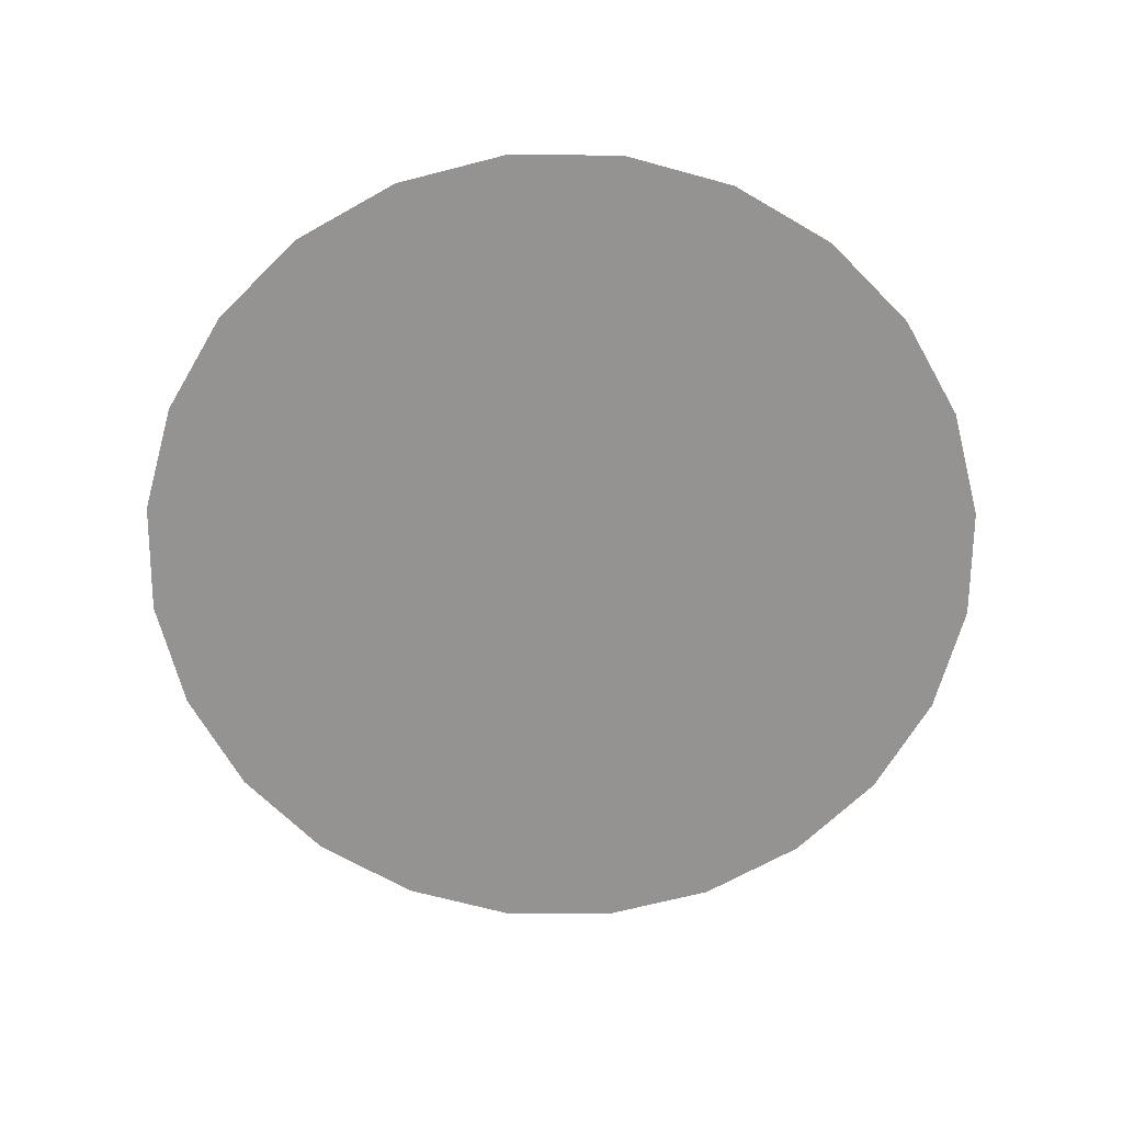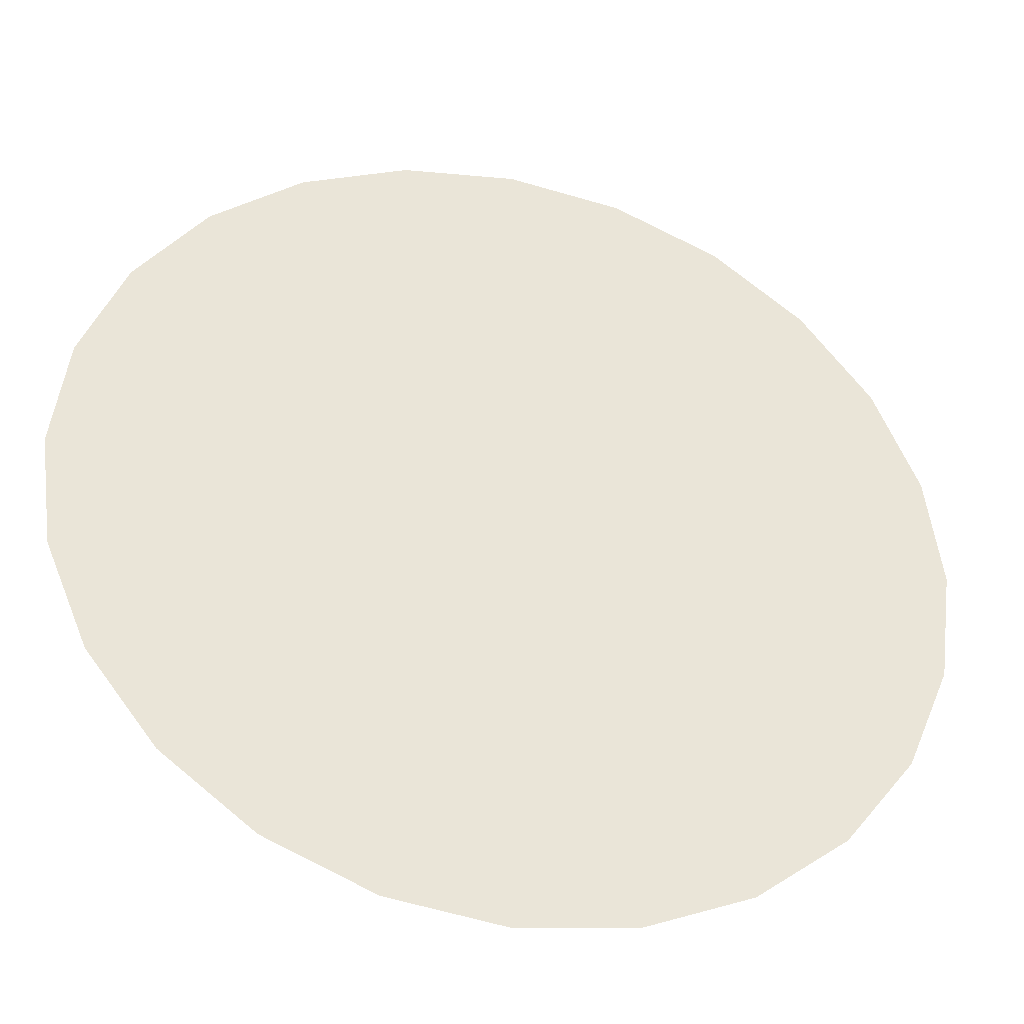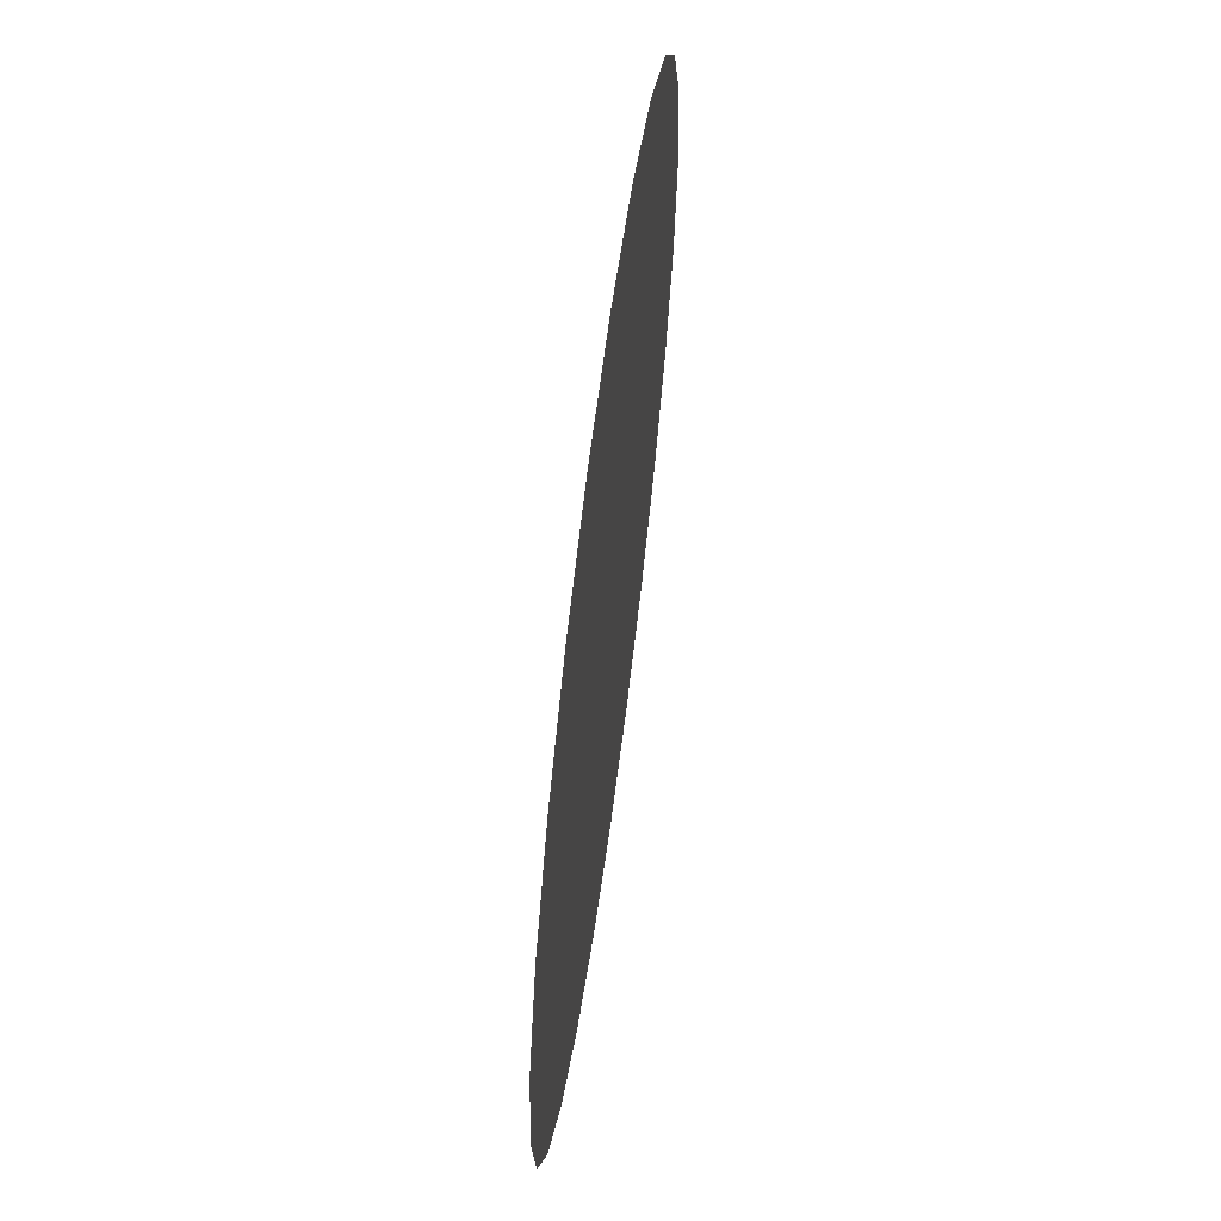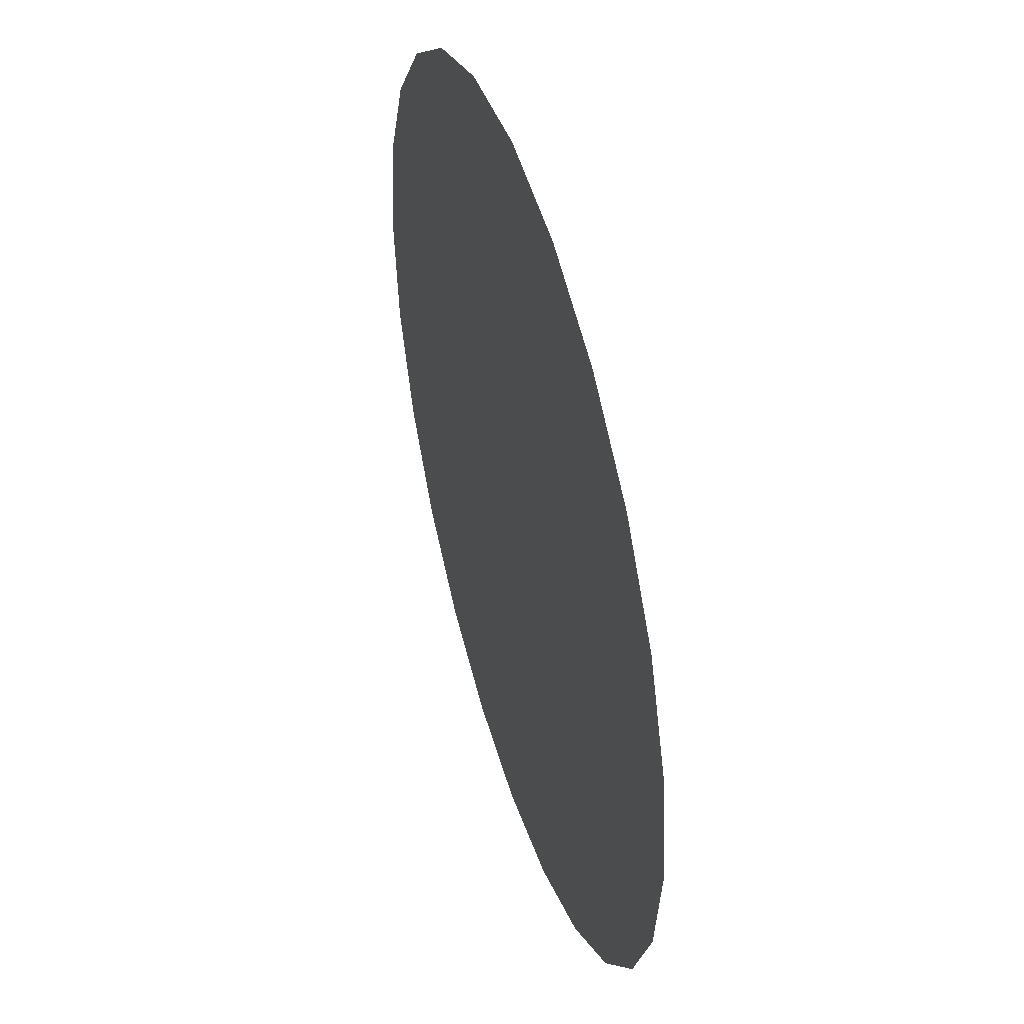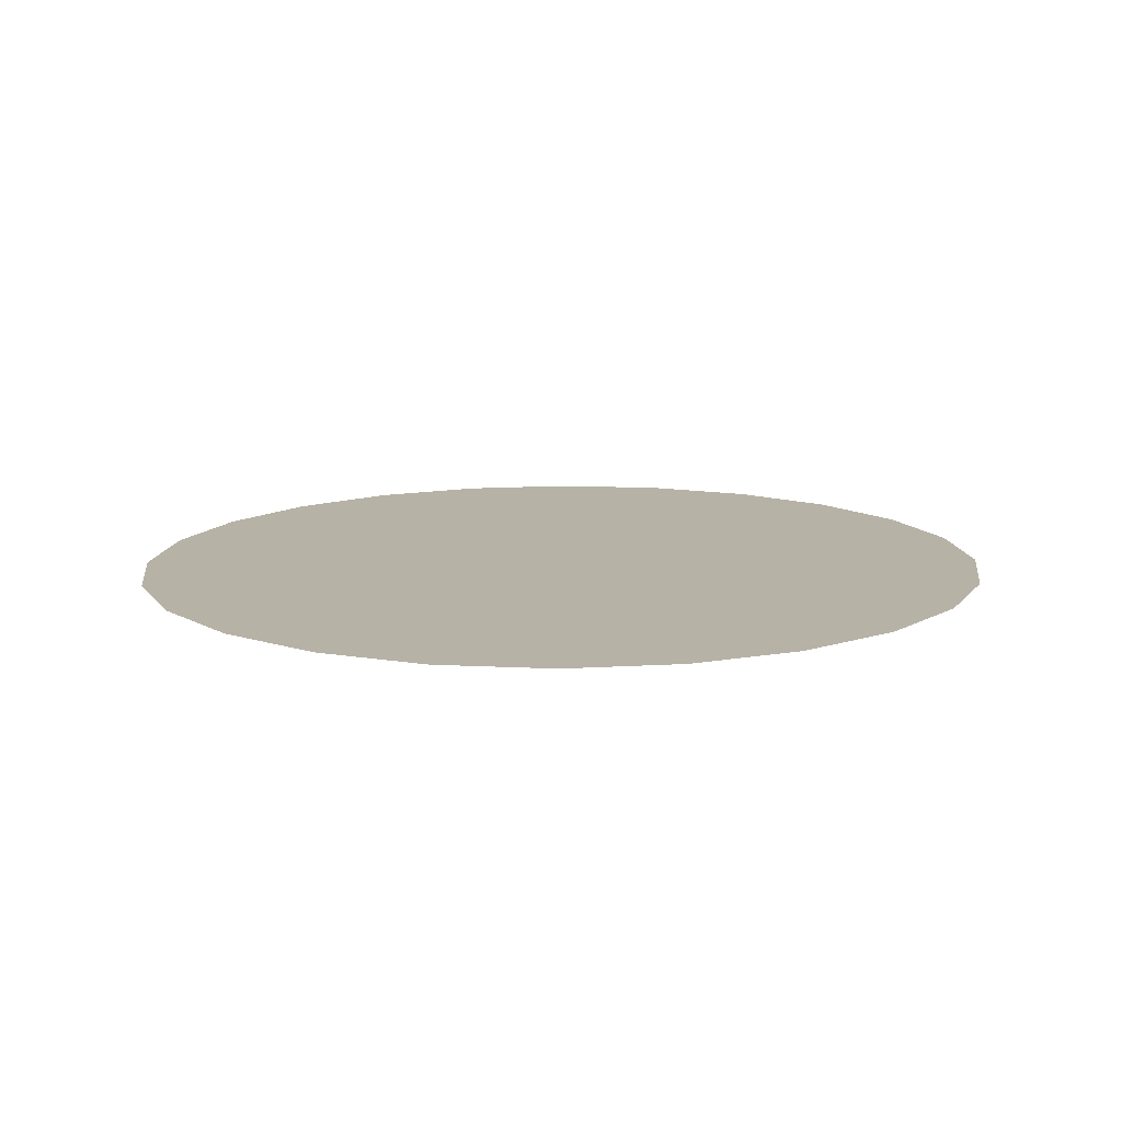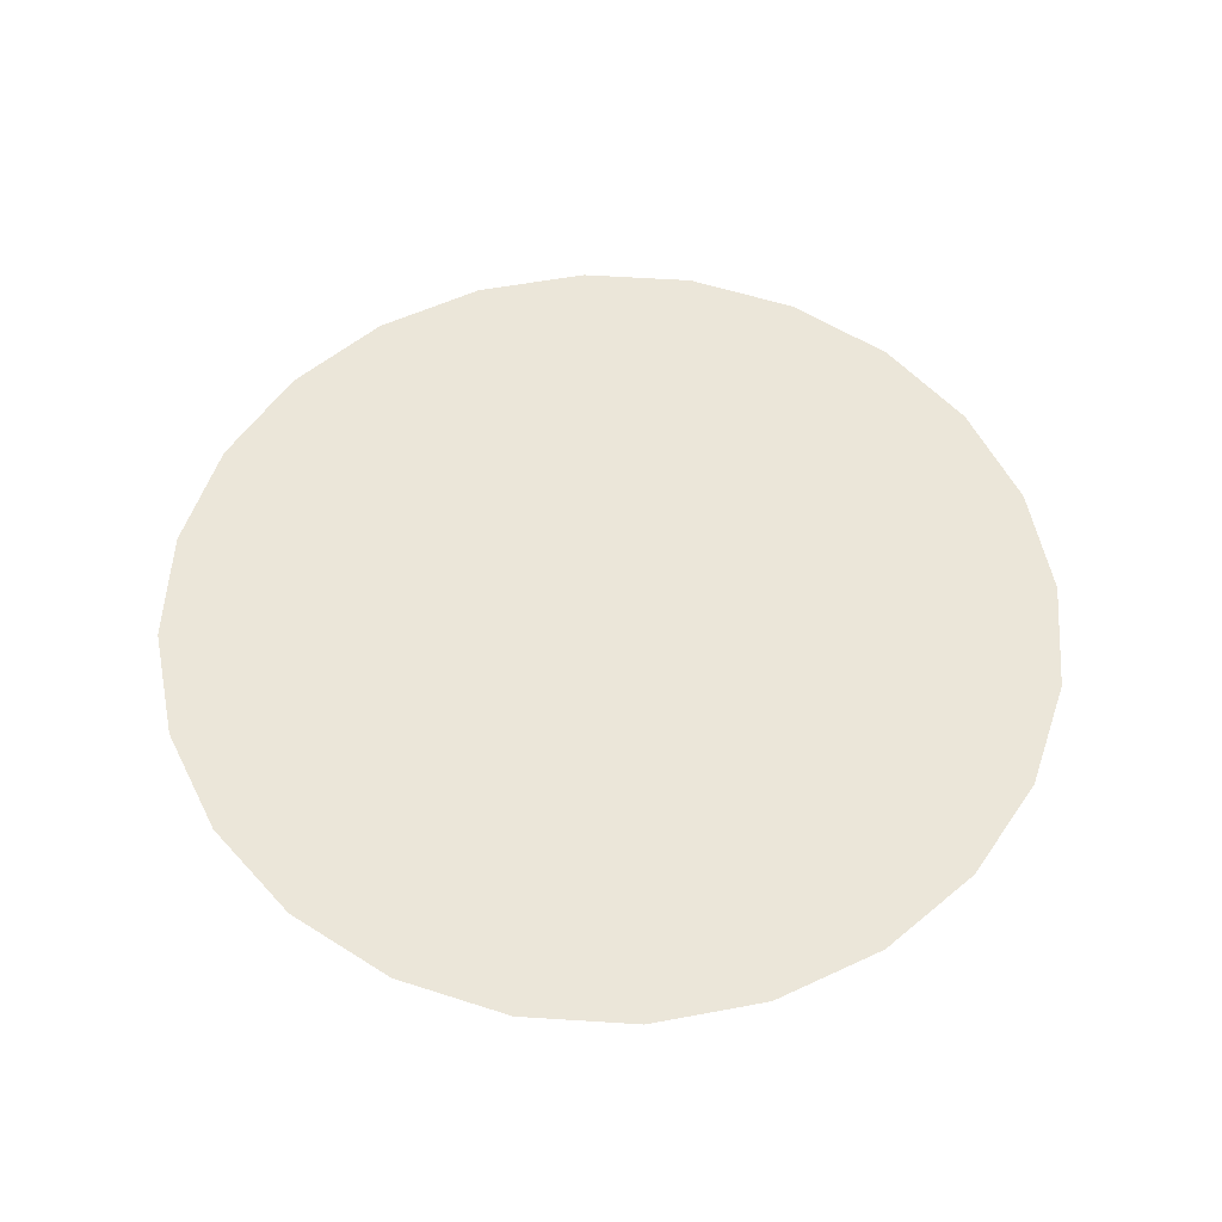
<metadata>
{"format":"obj","ext":"obj","renderer":"f3d","projection":"perspective","resolution":1024,"background":"white","views":[{"elev":-66.8,"azim":-8.0,"up":"+Y"},{"elev":-37.3,"azim":-14.1,"up":"+Z"},{"elev":63.2,"azim":-82.1,"up":"+Z"},{"elev":46.3,"azim":-106.4,"up":"+Z"},{"elev":12.2,"azim":-29.7,"up":"+Y"},{"elev":55.6,"azim":161.2,"up":"+Y"}]}
</metadata>
<code>
g default
v -1.635 0.08474 2.514
v 1.966 0.1026 2.514
v 0.1656 0.09368 -0.6043
v 0.1656 0.09368 3.554
v 1.966 0.1026 0.4352
v -1.635 0.08474 0.4352
v 0.1656 0.09368 1.475
v -1.913 0.08335 1.475
v -0.8738 0.08852 3.275
v 0.1656 0.09368 2.514
v -0.7345 0.08921 0.955
v -0.7345 0.08921 1.994
v 1.205 0.09885 3.275
v 2.245 0.104 1.475
v 1.066 0.09816 0.955
v 1.066 0.09816 1.994
v 1.205 0.09885 -0.3258
v -0.8738 0.08852 -0.3258
v 0.1656 0.09368 0.4352
v -1.185 0.08697 0.6951
v -1.842 0.0837 0.9366
v -1.324 0.08628 1.735
v -0.7345 0.08921 1.475
v -1.254 0.08663 1.215
v -1.842 0.0837 2.013
v -1.304 0.08638 2.945
v -0.8042 0.08886 2.635
v -1.289 0.08645 2.315
v -0.3724 0.09101 3.483
v 0.1656 0.09368 3.034
v -0.2845 0.09145 2.254
v -0.3193 0.09127 2.834
v 0.1656 0.09368 1.994
v -0.2845 0.09145 1.215
v -0.2845 0.09145 1.735
v 0.7037 0.09636 3.483
v 1.135 0.0985 2.635
v 0.6157 0.09592 2.254
v 0.6506 0.09609 2.834
v 1.636 0.101 2.945
v 2.174 0.1037 2.013
v 1.655 0.1011 1.735
v 1.62 0.1009 2.315
v 2.174 0.1037 0.9366
v 1.516 0.1004 0.6951
v 1.066 0.09816 1.475
v 1.586 0.1007 1.215
v 0.6157 0.09592 1.215
v 0.6157 0.09592 1.735
v 1.636 0.101 0.004637
v 0.6854 0.09627 0.05473
v 0.6157 0.09592 0.6951
v 1.101 0.09833 0.3749
v 0.7037 0.09636 -0.5335
v -0.3724 0.09101 -0.5335
v -0.3541 0.0911 0.05473
v 0.1656 0.09368 -0.2051
v -1.304 0.08638 0.004638
v -0.2845 0.09145 0.6951
v -0.7694 0.08904 0.3749
v 0.1656 0.09368 0.955
g pDisc1
f 23 11 20 24
f 20 6 21 24
f 21 8 22 24
f 22 12 23 24
f 22 8 25 28
f 25 1 26 28
f 26 9 27 28
f 27 12 22 28
f 27 9 29 32
f 29 4 30 32
f 30 10 31 32
f 31 12 27 32
f 31 10 33 35
f 33 7 34 35
f 34 11 23 35
f 23 12 31 35
f 38 10 30 39
f 30 4 36 39
f 36 13 37 39
f 37 16 38 39
f 37 13 40 43
f 40 2 41 43
f 41 14 42 43
f 42 16 37 43
f 42 14 44 47
f 44 5 45 47
f 45 15 46 47
f 46 16 42 47
f 46 15 48 49
f 48 7 33 49
f 33 10 38 49
f 38 16 46 49
f 52 15 45 53
f 45 5 50 53
f 50 17 51 53
f 51 19 52 53
f 51 17 54 57
f 54 3 55 57
f 55 18 56 57
f 56 19 51 57
f 56 18 58 60
f 58 6 20 60
f 20 11 59 60
f 59 19 56 60
f 59 11 34 61
f 34 7 48 61
f 48 15 52 61
f 52 19 59 61

</code>
